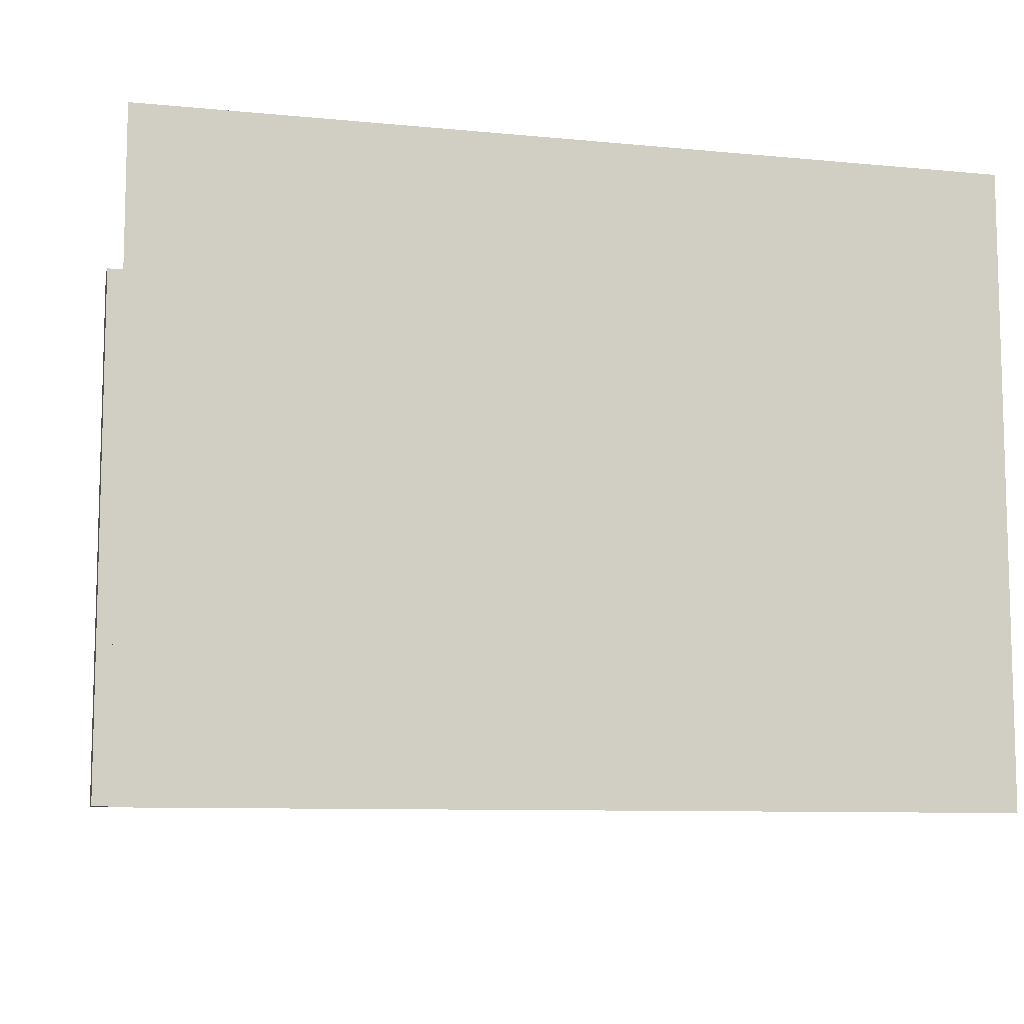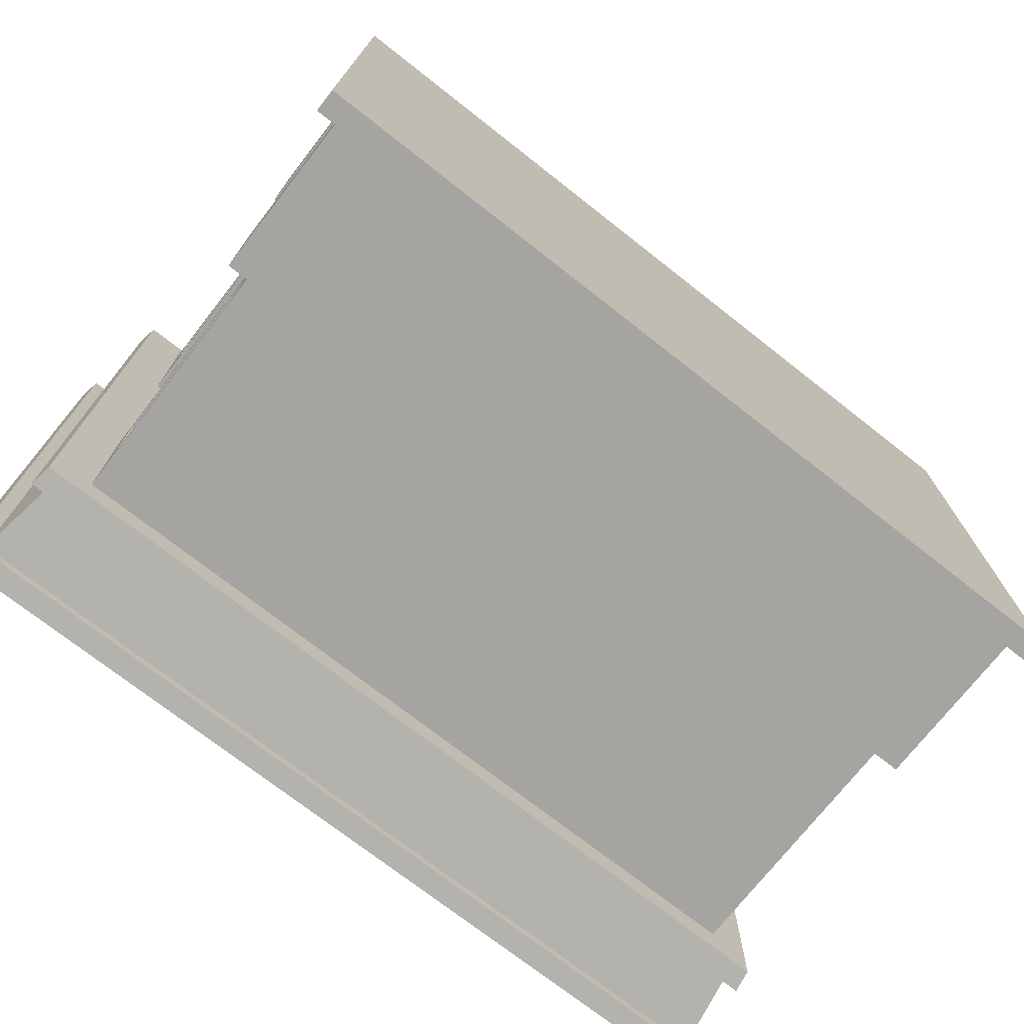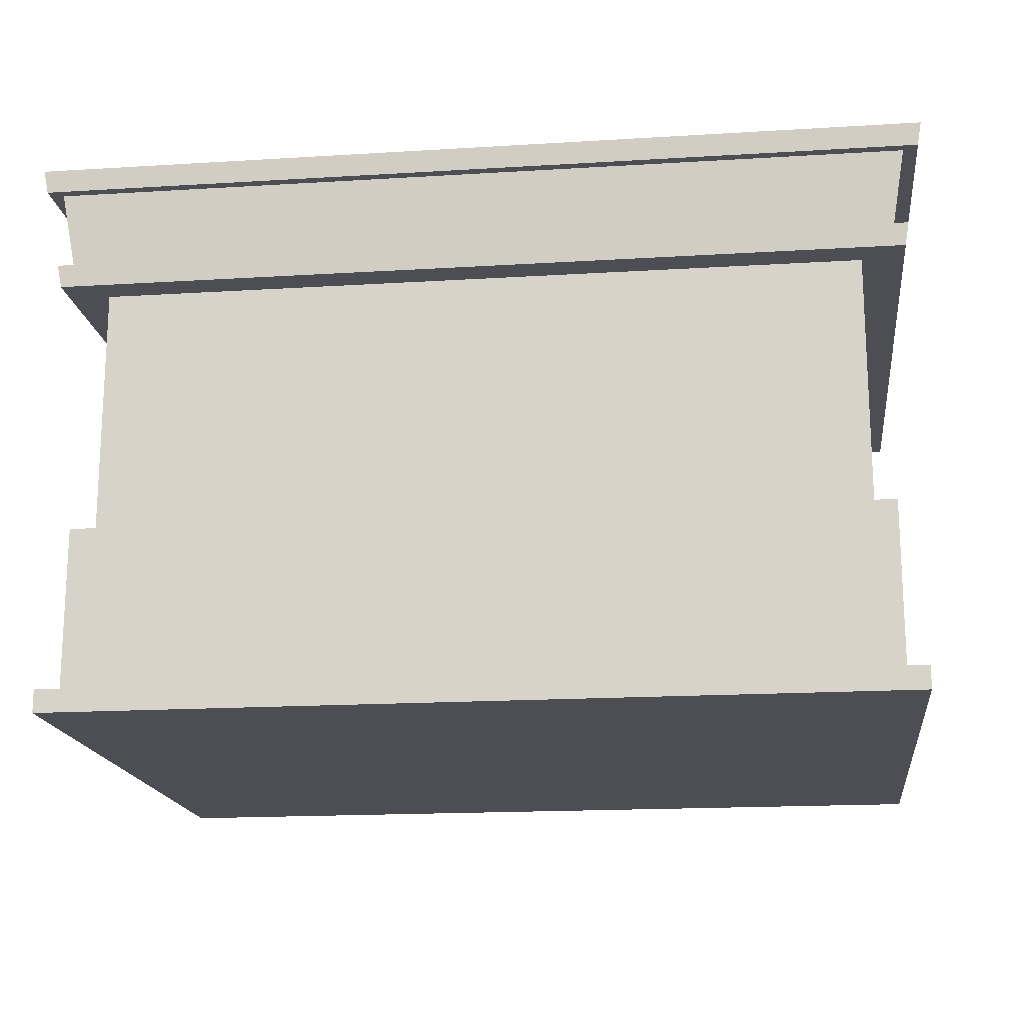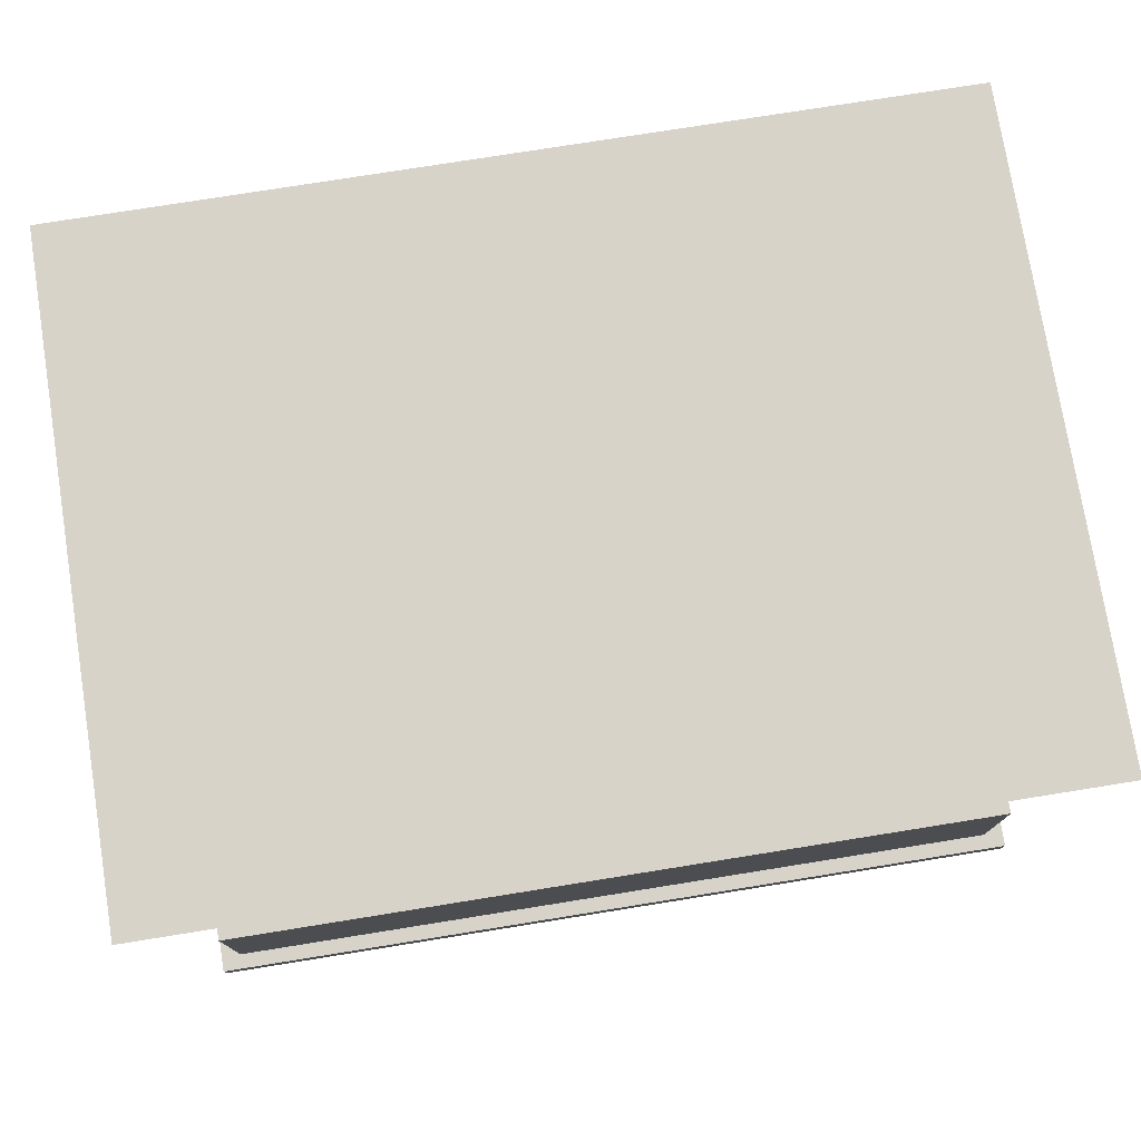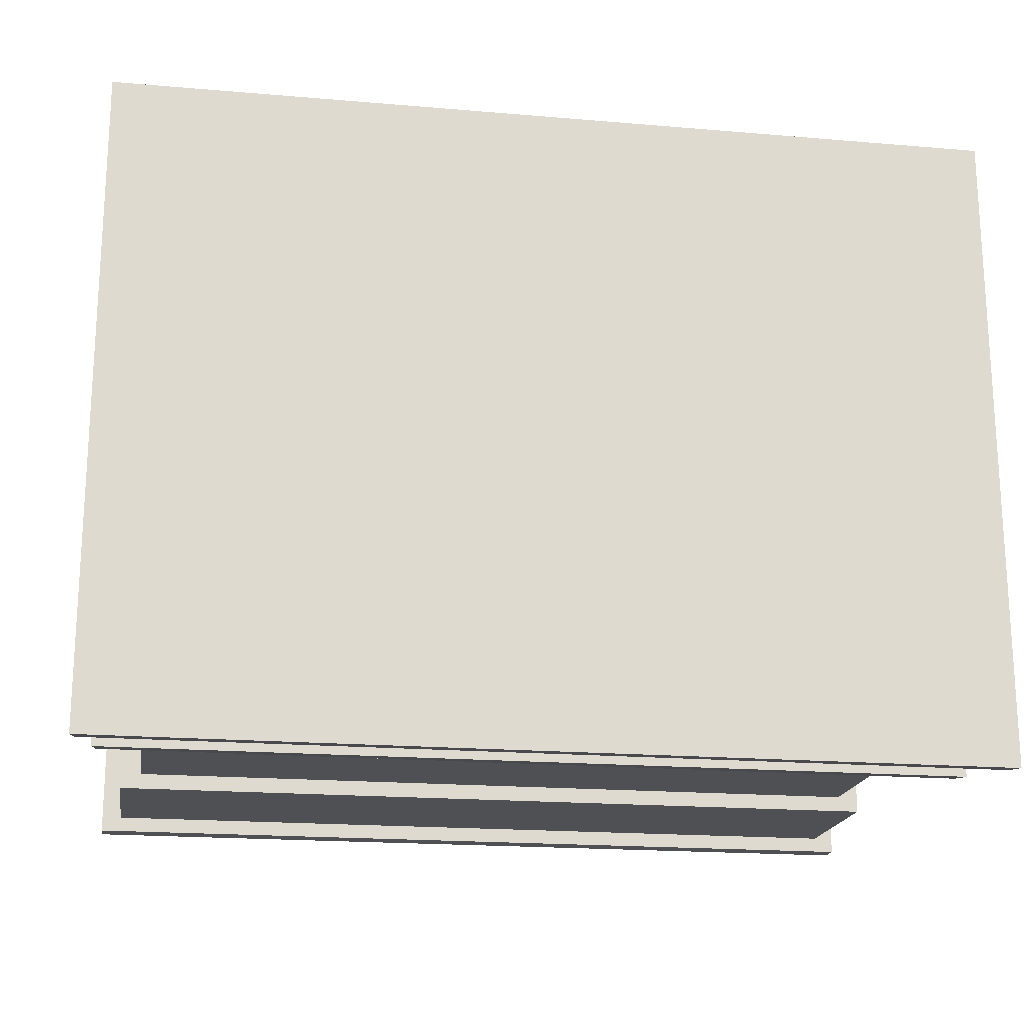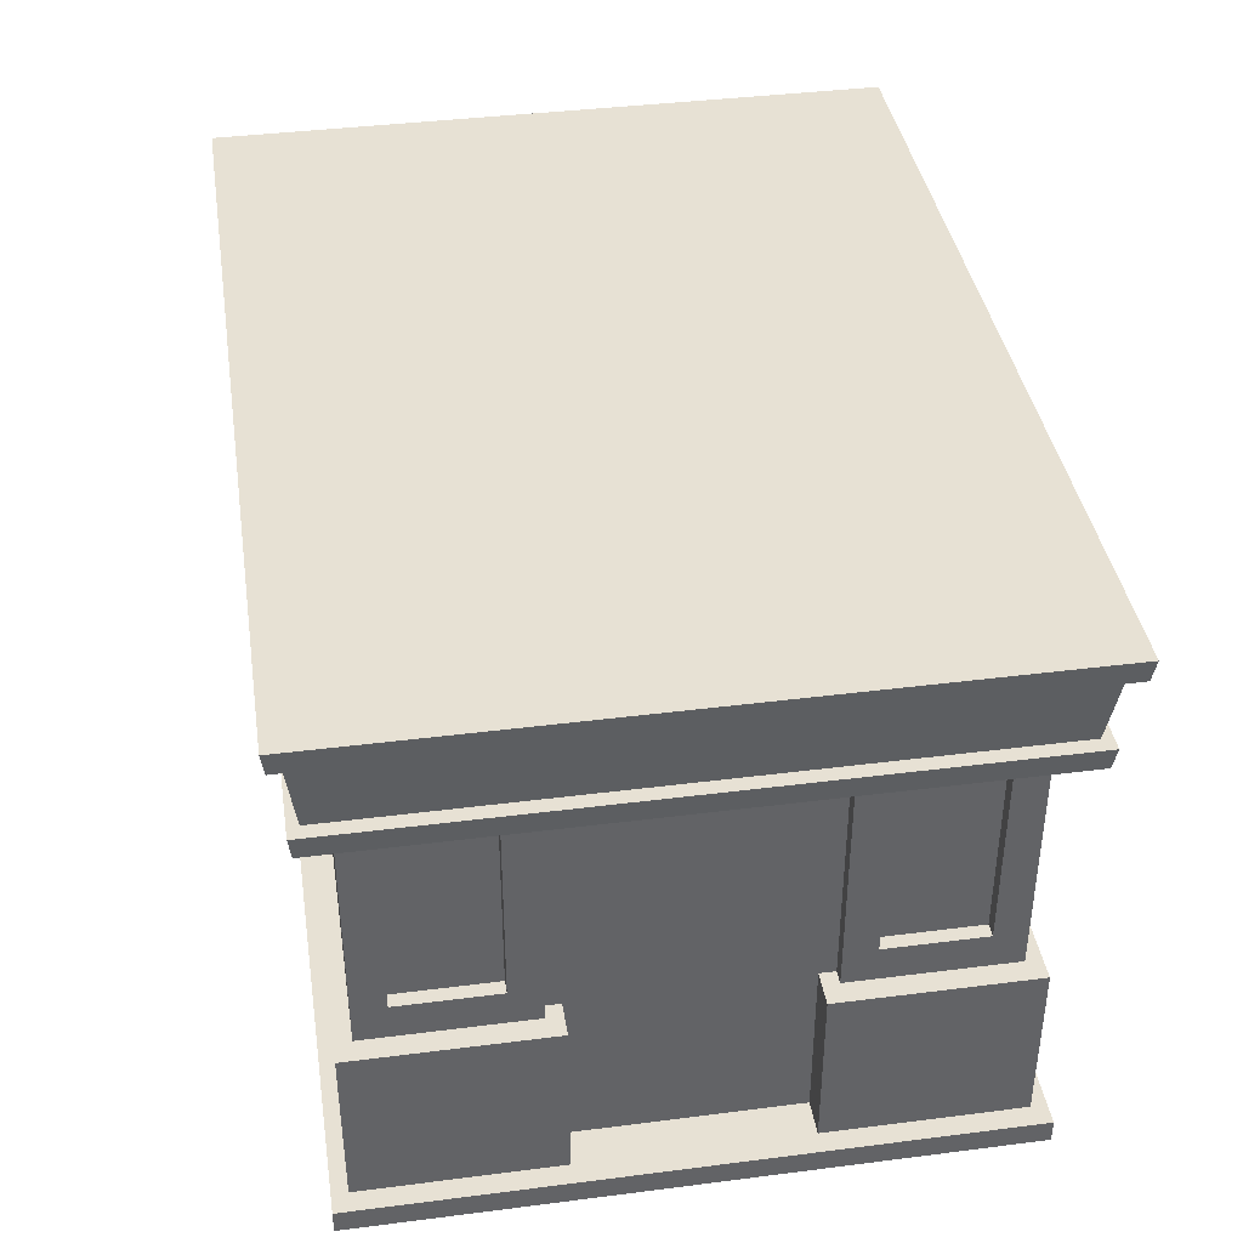
<metadata>
{"format":"obj","ext":"obj","renderer":"f3d","projection":"perspective","resolution":1024,"background":"white","views":[{"elev":-9.1,"azim":165.6,"up":"+Z"},{"elev":-73.5,"azim":-38.1,"up":"+Z"},{"elev":-17.3,"azim":7.0,"up":"+Y"},{"elev":76.3,"azim":-9.1,"up":"+Y"},{"elev":-18.9,"azim":170.8,"up":"+Z"},{"elev":39.5,"azim":-99.0,"up":"+Y"}]}
</metadata>
<code>
o Cube.006_Cube.010
v -4.516 4.698 3.334
v -4.516 4.698 0
v 4.516 4.698 3.334
v -4.556 4.939 3.363
v -4.408 4.939 3.254
v 4.556 4.939 3.363
v -4.556 4.939 0
v -4.556 4.939 -3.363
v -4.408 4.939 0
v -4.408 4.939 -3.254
v -4.544 5.769 0
v -4.544 5.769 -3.355
v -4.544 5.769 3.355
v -4.692 5.769 0
v -4.692 5.769 -3.464
v -4.692 5.769 3.464
v -4.732 6.01 0
v -4.732 6.01 -3.493
v -4.732 6.01 3.493
v 4.732 6.01 0
v 4.732 6.01 3.493
v 4.732 6.01 -3.493
v 4.692 5.769 0
v 4.692 5.769 3.464
v 4.692 5.769 -3.464
v 4.544 5.769 0
v 4.544 5.769 3.355
v 4.544 5.769 -3.355
v 4.408 4.939 0
v 4.408 4.939 -3.254
v 4.408 4.939 3.254
v 4.556 4.939 0
v 4.556 4.939 -3.363
v 4.516 4.698 0
v 4.516 4.698 -3.334
v -4.516 4.698 -3.334
v 2.596 0.001024 1.598
v 2.596 4.855 1.598
v 2.596 0.001024 -1.598
v 2.596 4.855 -1.598
v 3.024 0.001024 1.598
v 3.024 4.855 1.598
v 3.024 0.001024 -1.598
v 3.024 4.855 -1.598
v 4.301 0.1114 -3.172
v 4.301 2 -3.172
v 4.301 0.1114 -1.151
v 0 0.1114 -3.172
v 0 2 -3.172
v -4.301 0.1114 -3.172
v -4.301 2 -3.172
v -4.301 0.1114 -1.151
v 0 0.1114 -1.151
v -4.301 2 -1.151
v -4.075 2 -1.317
v 0 2 -1.151
v 4.301 2 -1.151
v 0 2 -1.317
v 4.075 2 -1.317
v 0 4.753 -1.317
v 4.075 4.753 -1.317
v -4.075 4.753 -1.317
v -4.075 4.753 -3.005
v -4.075 4.377 -1.647
v -4.075 4.377 -2.676
v -4.075 2.376 -1.647
v -3.929 4.377 -1.647
v -3.929 4.377 -2.676
v -3.929 2.376 -1.647
v -3.929 2.376 -2.676
v -4.075 2.376 -2.676
v -4.075 2 -3.005
v 0 2 -3.005
v 0 4.753 -3.005
v 4.075 4.753 -3.005
v 4.075 2 -3.005
v 4.075 4.377 -2.676
v 4.075 4.377 -1.647
v 4.075 2.376 -2.676
v 3.929 4.377 -2.676
v 3.929 4.377 -1.647
v 3.929 2.376 -2.676
v 3.929 2.376 -1.647
v 4.075 2.376 -1.647
v 4.301 0.1114 3.172
v 4.301 2 3.172
v 0 0.1114 3.172
v 4.301 0.1114 1.151
v 4.301 2 1.151
v 0 0.1114 1.151
v 0 2 1.151
v -4.301 0.1114 1.151
v -4.301 2 1.151
v -4.301 0.1114 3.172
v -4.301 2 3.172
v -4.075 2 3.005
v 0 2 3.172
v 0 2 3.005
v 4.075 2 3.005
v 0 4.753 3.005
v 4.075 4.753 3.005
v -4.075 4.753 3.005
v -4.075 4.753 1.317
v -4.075 4.377 2.676
v -4.075 4.377 1.647
v -4.075 2.376 2.676
v -3.929 4.377 2.676
v -3.929 4.377 1.647
v -3.929 2.376 2.676
v -3.929 2.376 1.647
v -4.075 2.376 1.647
v -4.075 2 1.317
v 0 2 1.317
v 4.075 2 1.317
v 0 4.753 1.317
v 4.075 4.753 1.317
v 4.075 4.377 1.647
v 4.075 4.377 2.676
v 4.075 2.376 1.647
v 3.929 4.377 1.647
v 3.929 4.377 2.676
v 3.929 2.376 1.647
v 3.929 2.376 2.676
v 4.075 2.376 2.676
v -4.516 0 3.334
v -4.516 0 -3.334
v -4.516 0.2461 3.334
v 4.516 0 3.334
v 4.516 0 -3.334
v 4.516 0.2461 3.334
v 4.516 0.2461 -3.334
v -4.516 0.2461 -3.334
v -3.929 0.001024 1.598
v -3.929 0.001024 -1.598
v -3.929 4.855 1.598
v -3.502 0.001024 1.598
v -3.502 0.001024 -1.598
v -3.502 4.855 1.598
v -3.502 4.855 -1.598
v -3.929 4.855 -1.598
f 1 4 7 2
f 2 34 3 1
f 3 6 4 1
f 7 4 5 9
f 4 6 31 5
f 8 7 9 10
f 2 7 8 36
f 13 11 9 5
f 11 12 10 9
f 14 15 12 11
f 16 14 11 13
f 14 17 18 15
f 16 19 17 14
f 22 18 17 20
f 20 17 19 21
f 23 20 21 24
f 25 22 20 23
f 23 24 27 26
f 25 23 26 28
f 26 27 31 29
f 28 26 29 30
f 32 33 30 29
f 6 32 29 31
f 35 33 32 34
f 34 32 6 3
f 36 35 34 2
f 36 8 33 35
f 33 8 10 30
f 27 13 5 31
f 12 28 30 10
f 15 25 28 12
f 24 16 13 27
f 15 18 22 25
f 24 21 19 16
f 37 38 40 39
f 39 40 44 43
f 43 44 42 41
f 41 42 38 37
f 45 46 57 47
f 48 49 46 45
f 48 50 51 49
f 50 52 54 51
f 54 52 53 56
f 72 51 54 55
f 55 54 56 58
f 57 56 53 47
f 59 58 56 57
f 58 59 61 60
f 58 60 62 55
f 64 62 63 65
f 65 68 67 64
f 66 55 62 64
f 64 67 69 66
f 66 69 70 71
f 69 67 68 70
f 71 72 55 66
f 71 70 68 65
f 73 49 51 72
f 84 78 61 59
f 72 63 74 73
f 78 77 75 61
f 77 78 81 80
f 74 75 76 73
f 79 77 80 82
f 84 79 82 83
f 83 82 80 81
f 79 84 59 76
f 78 84 83 81
f 73 76 46 49
f 76 59 57 46
f 85 86 97 87
f 88 89 86 85
f 91 89 88 90
f 91 90 92 93
f 92 94 95 93
f 94 87 97 95
f 112 93 95 96
f 96 95 97 98
f 99 98 97 86
f 98 100 102 96
f 101 100 98 99
f 106 96 102 104
f 104 102 103 105
f 105 108 107 104
f 104 107 109 106
f 109 107 108 110
f 106 109 110 111
f 111 110 108 105
f 111 112 96 106
f 105 103 112 111
f 112 103 115 113
f 113 91 93 112
f 114 113 115 116
f 113 114 89 91
f 117 119 114 116
f 118 117 116 101
f 117 118 121 120
f 119 117 120 122
f 123 122 120 121
f 124 119 122 123
f 118 124 123 121
f 119 124 99 114
f 124 118 101 99
f 114 99 86 89
f 77 79 76 75
f 65 63 72 71
f 126 129 128 125
f 125 127 132 126
f 128 130 127 125
f 129 131 130 128
f 131 132 127 130
f 126 132 131 129
f 133 135 140 134
f 136 138 135 133
f 137 139 138 136
f 134 140 139 137

</code>
